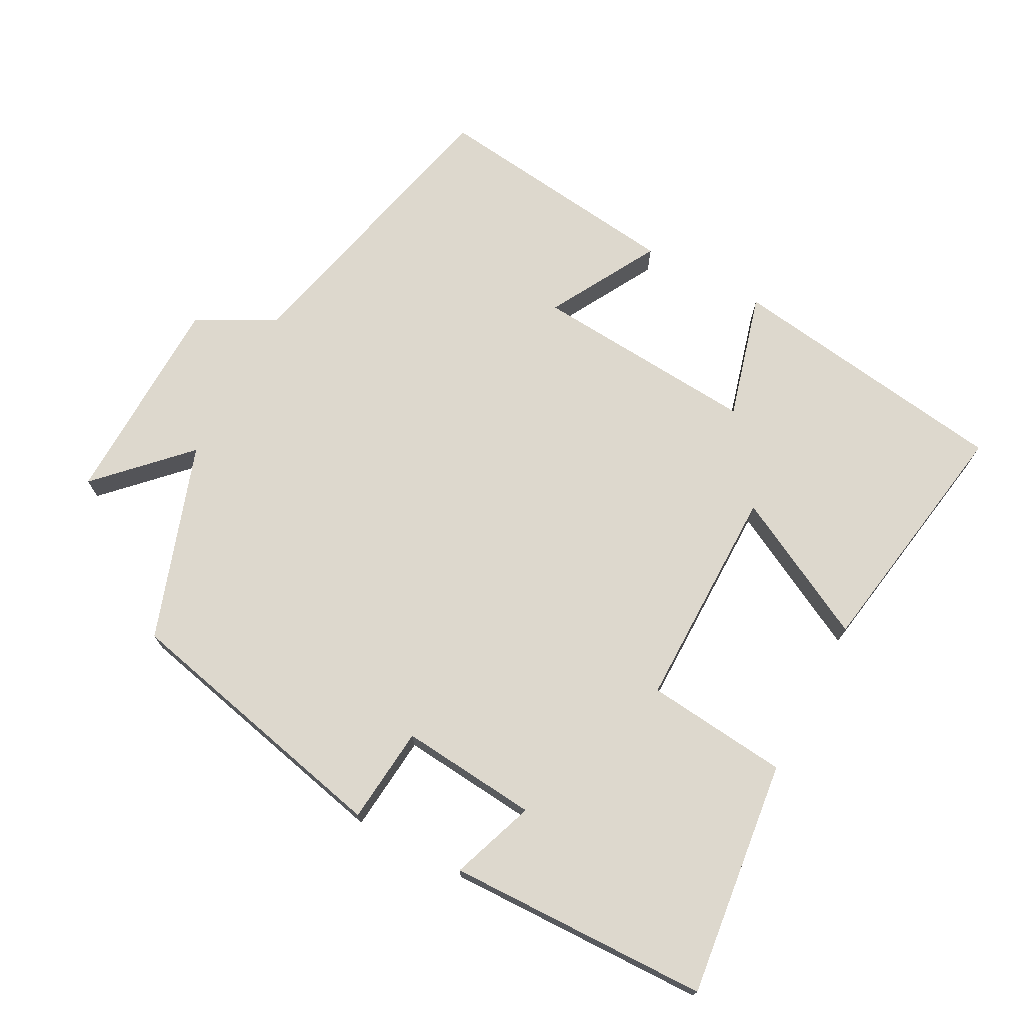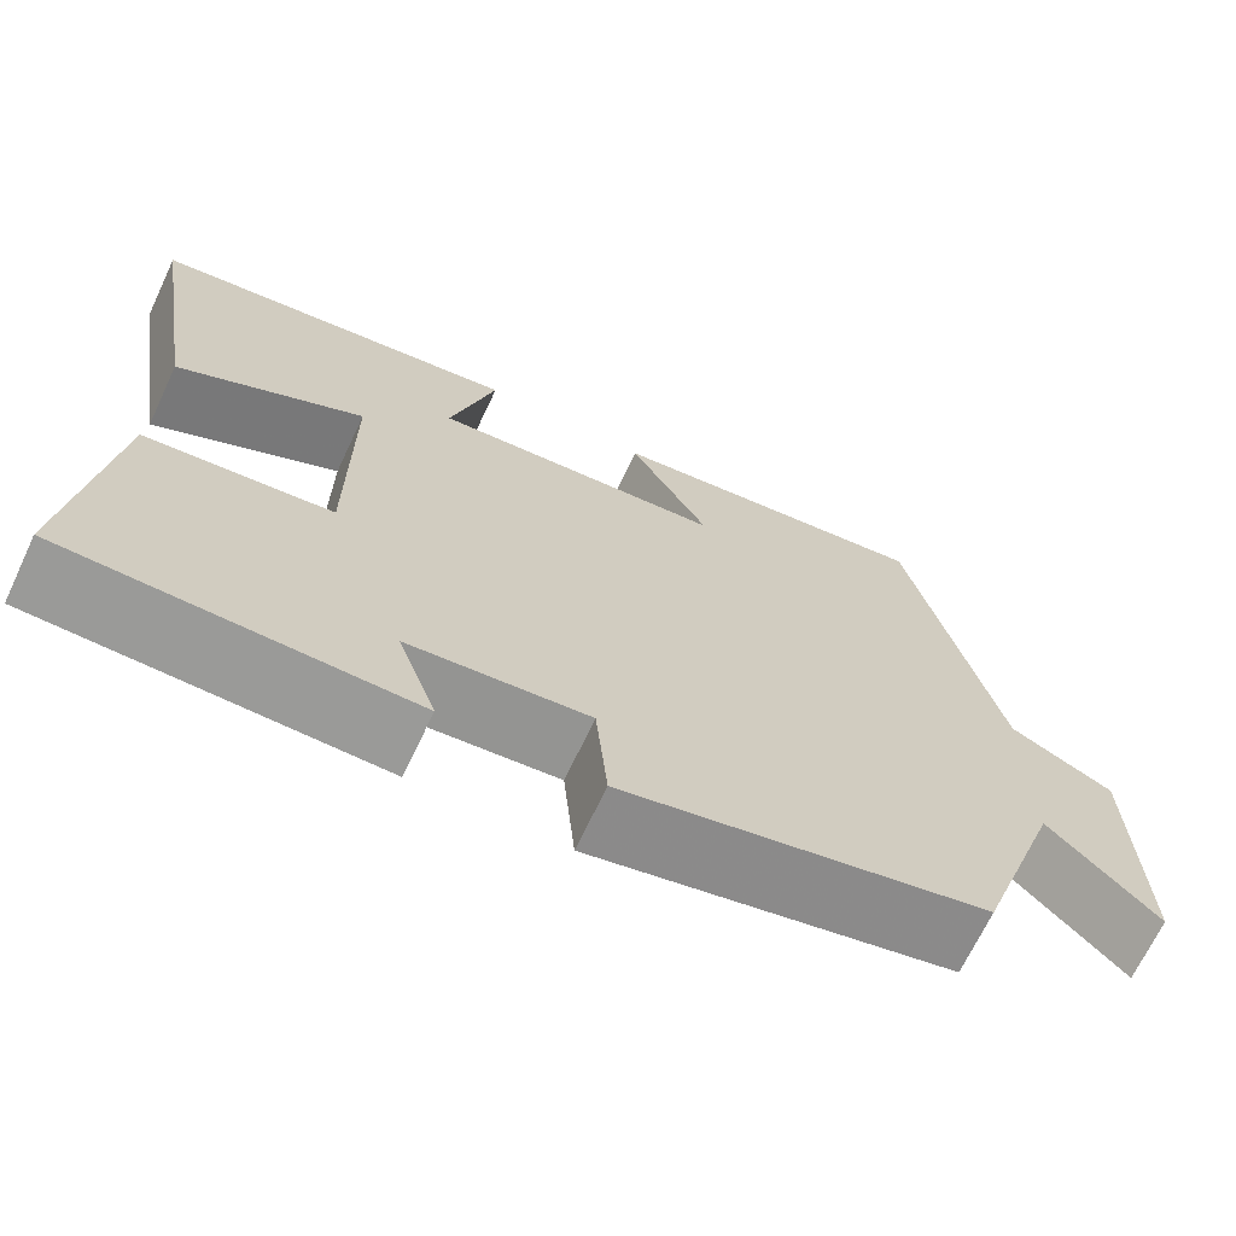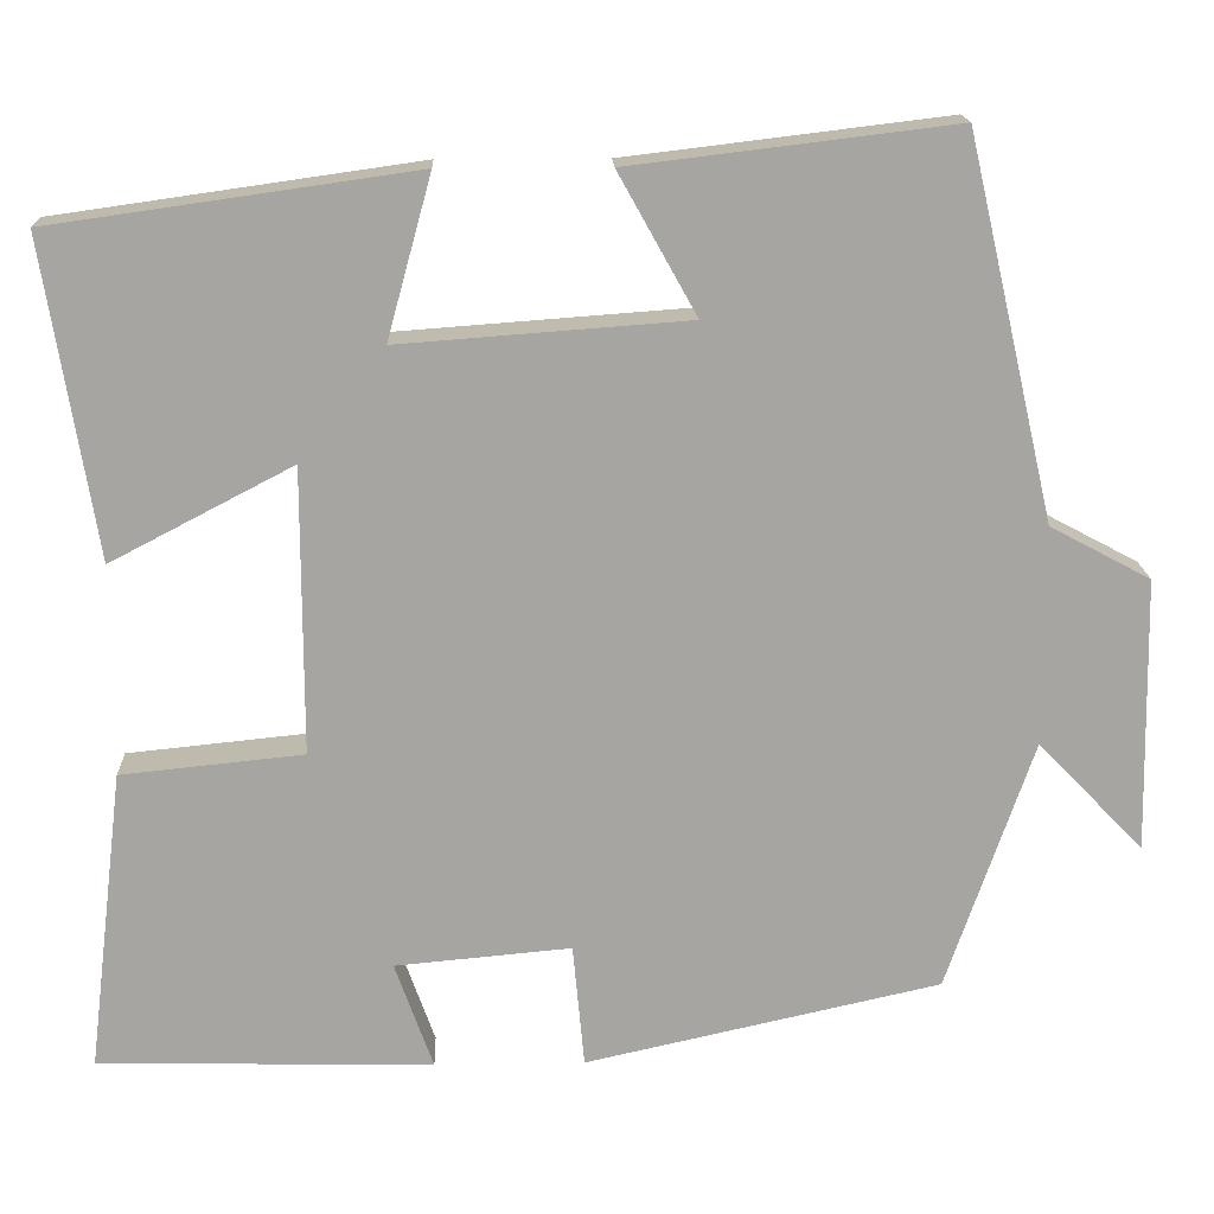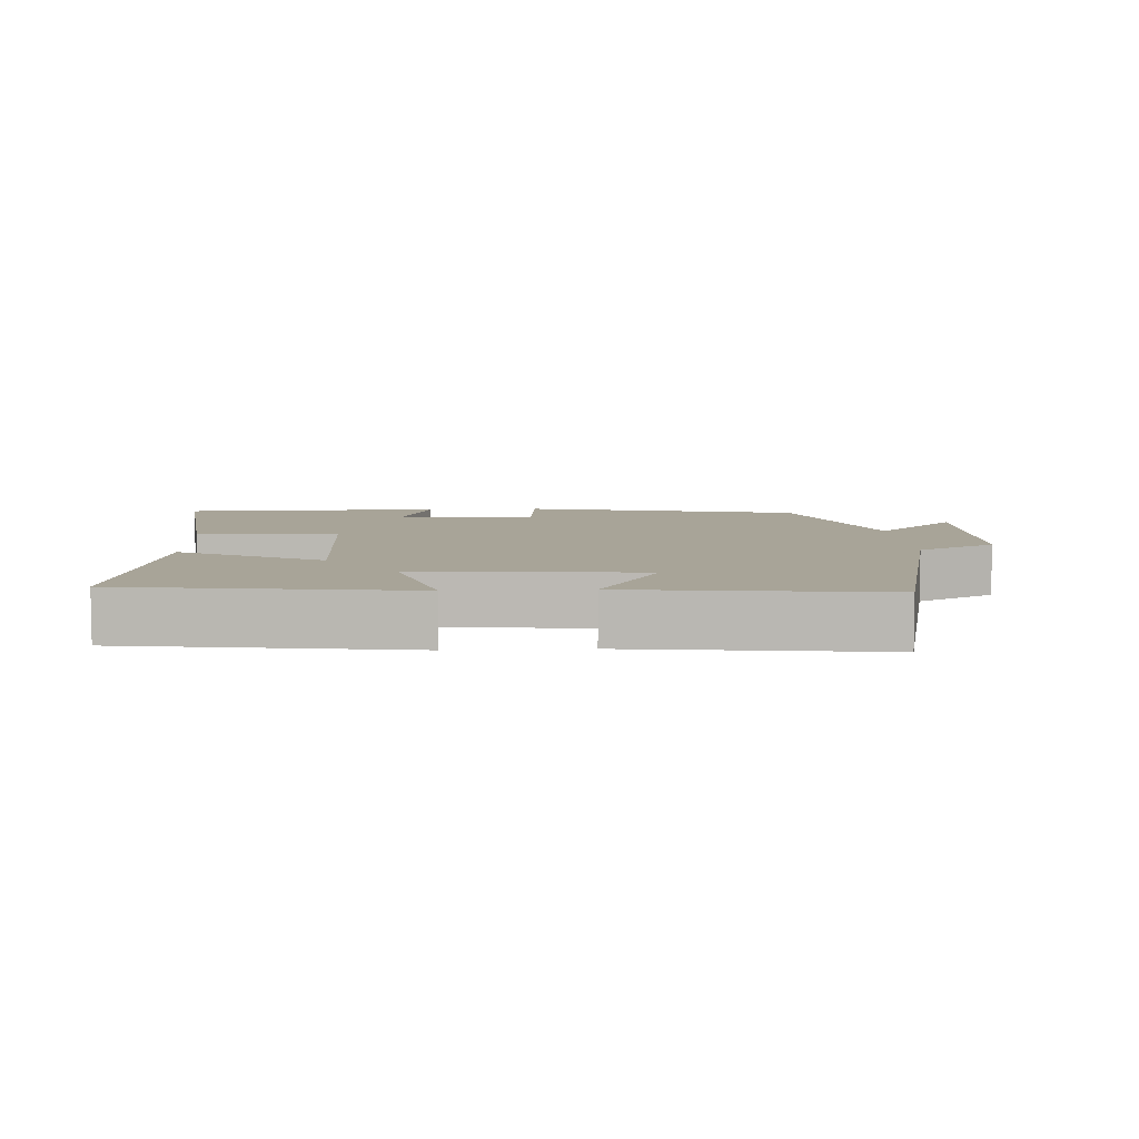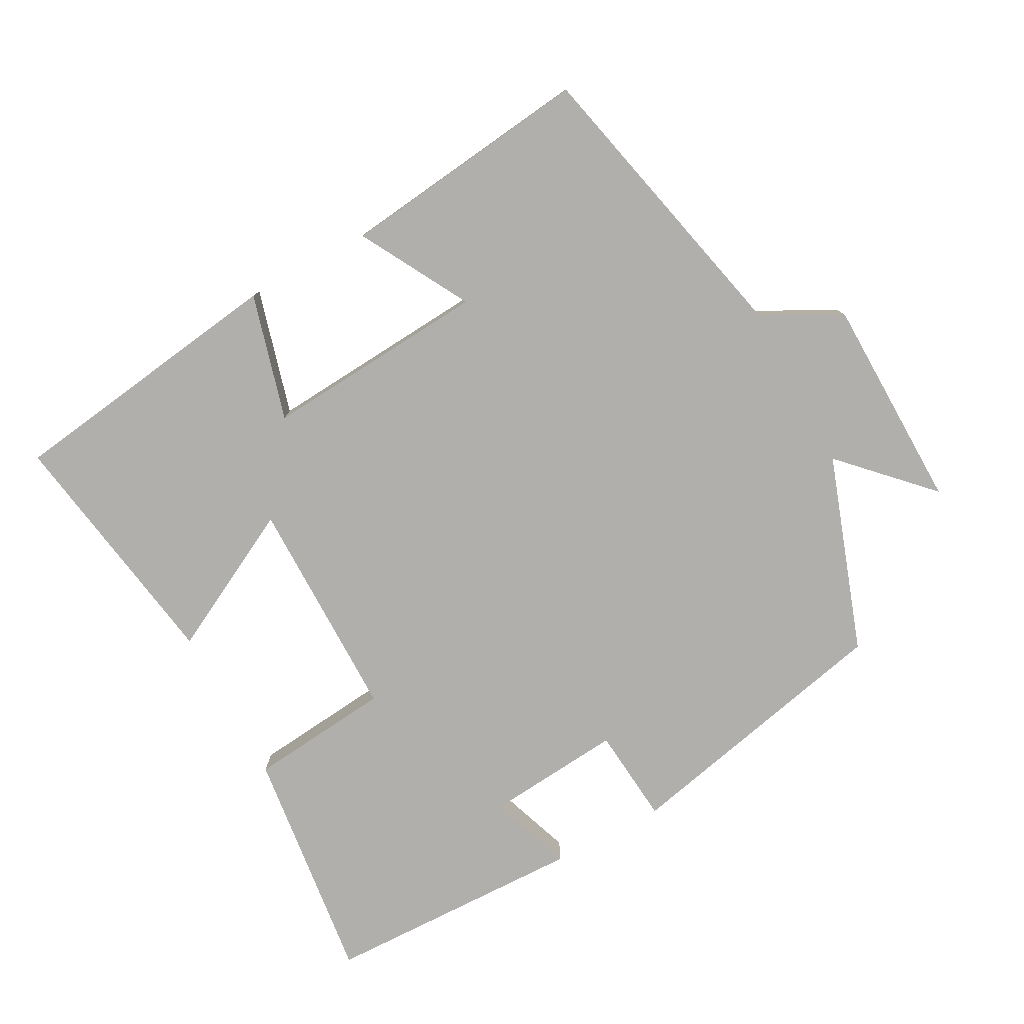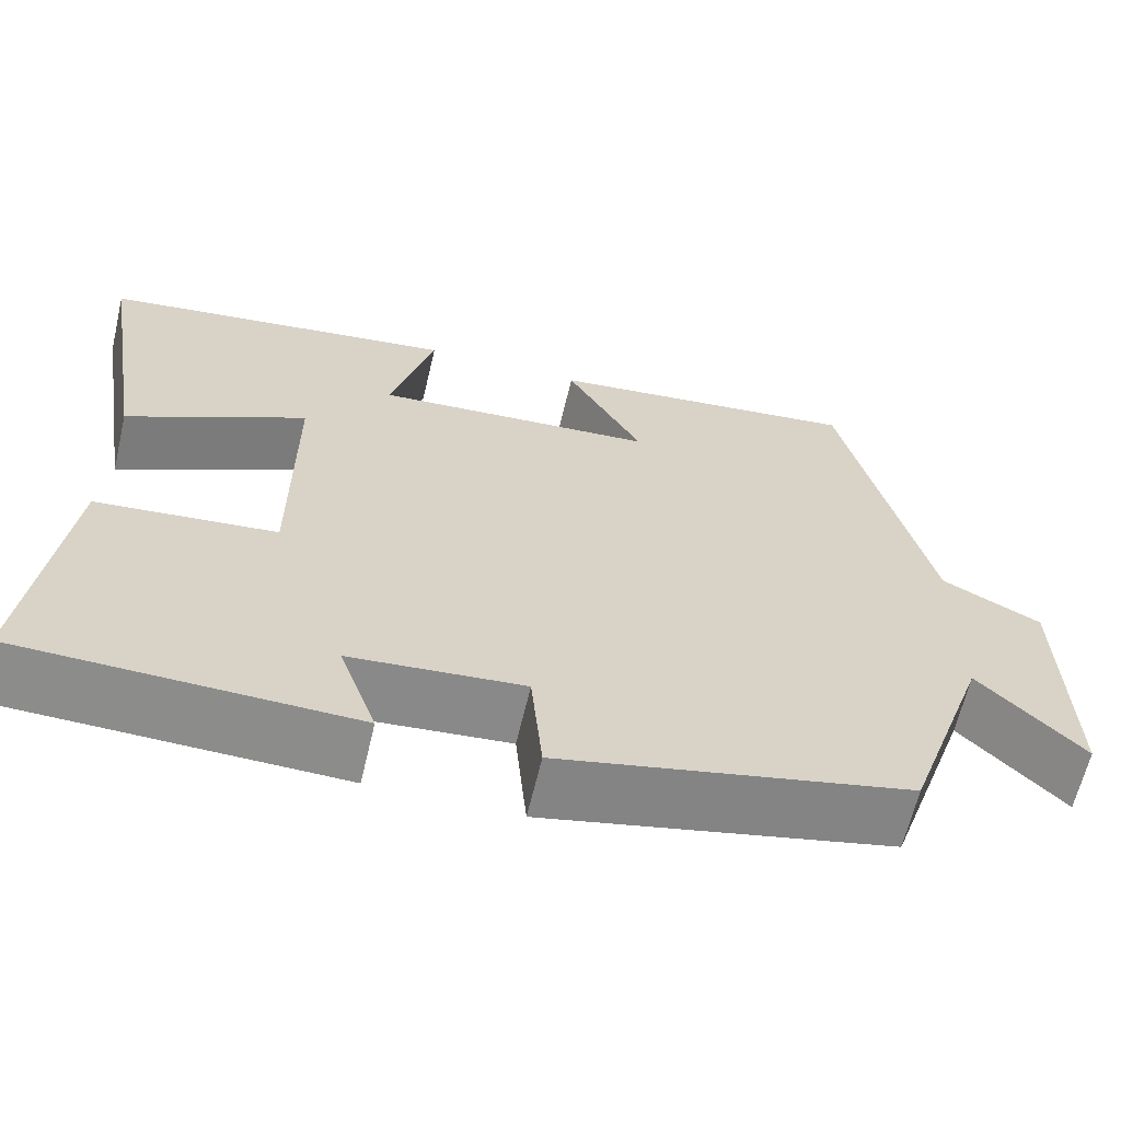
<metadata>
{"format":"obj","ext":"obj","renderer":"f3d","projection":"perspective","resolution":1024,"background":"white","views":[{"elev":72.1,"azim":-151.8,"up":"+Y"},{"elev":-68.8,"azim":-25.3,"up":"+Z"},{"elev":16.6,"azim":-2.1,"up":"+Z"},{"elev":7.0,"azim":-3.2,"up":"+Y"},{"elev":-78.3,"azim":28.3,"up":"+Y"},{"elev":-63.9,"azim":-13.3,"up":"+Z"}]}
</metadata>
<code>
v 0.401 0.07 0.544
v 0.5 0.07 0.117
v 0.613 0.07 0.057
v 0.619 0.07 -0.251
v 0.5 0.07 -0.129
v 0.403 0.07 -0.411
v 0.004 0.07 -0.5
v -0.009 0.07 -0.361
v -0.207 0.07 -0.379
v -0.164 0.07 -0.5
v -0.541 0.07 -0.491
v -0.5 0.07 -0.151
v -0.295 0.07 -0.13
v -0.295 0.07 0.192
v -0.5 0.07 0.085
v -0.558 0.07 0.442
v -0.149 0.07 0.5
v -0.199 0.07 0.318
v 0.125 0.07 0.342
v 0.037 0.07 0.5
v 0.401 0 0.544
v 0.5 0 0.117
v 0.613 0 0.057
v 0.619 0 -0.251
v 0.5 0 -0.129
v 0.403 0 -0.411
v 0.004 0 -0.5
v -0.009 0 -0.361
v -0.207 0 -0.379
v -0.164 0 -0.5
v -0.541 0 -0.491
v -0.5 0 -0.151
v -0.295 0 -0.13
v -0.295 0 0.192
v -0.5 0 0.085
v -0.558 0 0.442
v -0.149 0 0.5
v -0.199 0 0.318
v 0.125 0 0.342
v 0.037 0 0.5
f 19 20 1 2
f 18 19 2
f 16 17 18
f 15 16 18
f 14 15 18
f 18 2 3
f 14 18 3
f 13 14 3
f 11 12 13
f 9 10 11
f 9 11 13 3
f 5 6 7 8
f 5 8 9 3
f 3 4 5
f 22 21 40 39
f 22 39 38
f 38 37 36
f 38 36 35
f 38 35 34
f 23 22 38
f 23 38 34
f 23 34 33
f 33 32 31
f 31 30 29
f 23 33 31 29
f 28 27 26 25
f 23 29 28 25
f 25 24 23
f 1 21 22 2
f 2 22 23 3
f 3 23 24 4
f 4 24 25 5
f 5 25 26 6
f 6 26 27 7
f 7 27 28 8
f 8 28 29 9
f 9 29 30 10
f 10 30 31 11
f 11 31 32 12
f 12 32 33 13
f 13 33 34 14
f 14 34 35 15
f 15 35 36 16
f 16 36 37 17
f 17 37 38 18
f 18 38 39 19
f 19 39 40 20
f 20 40 21 1

</code>
